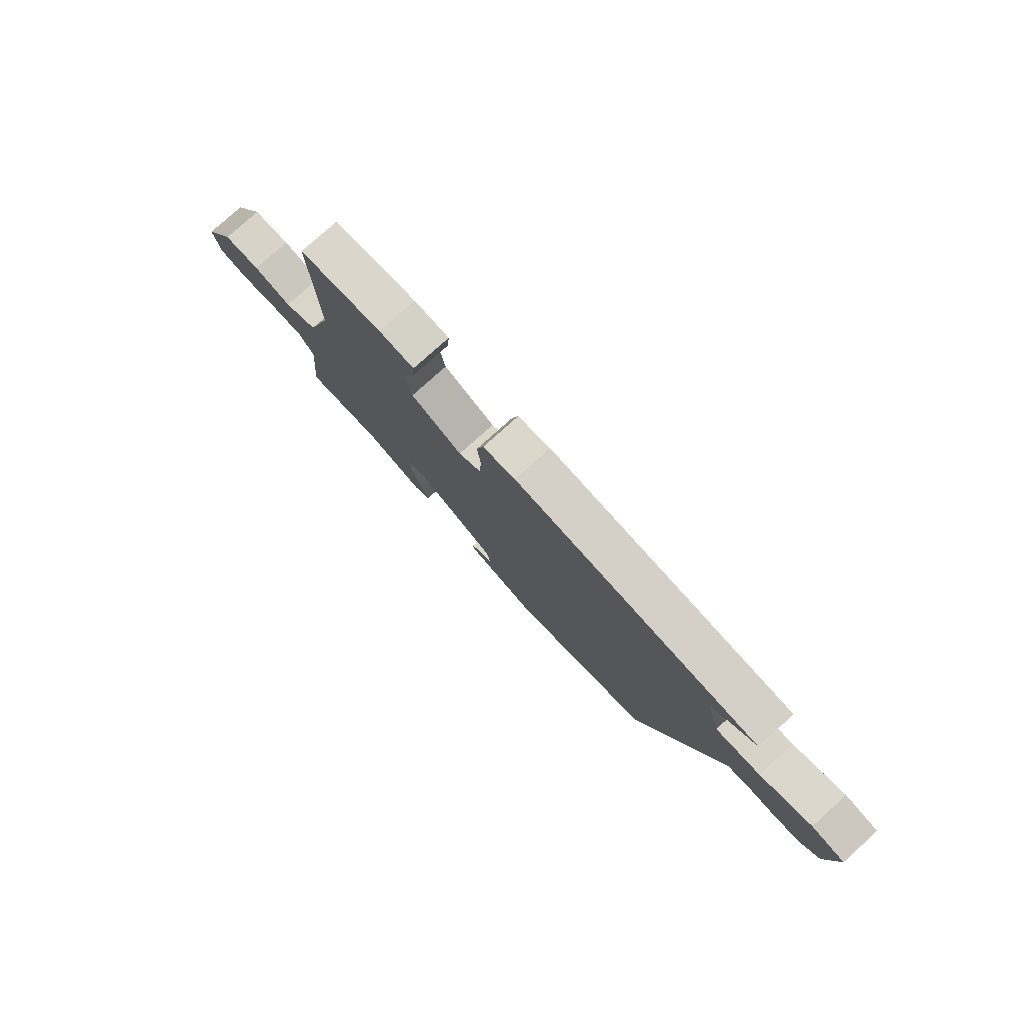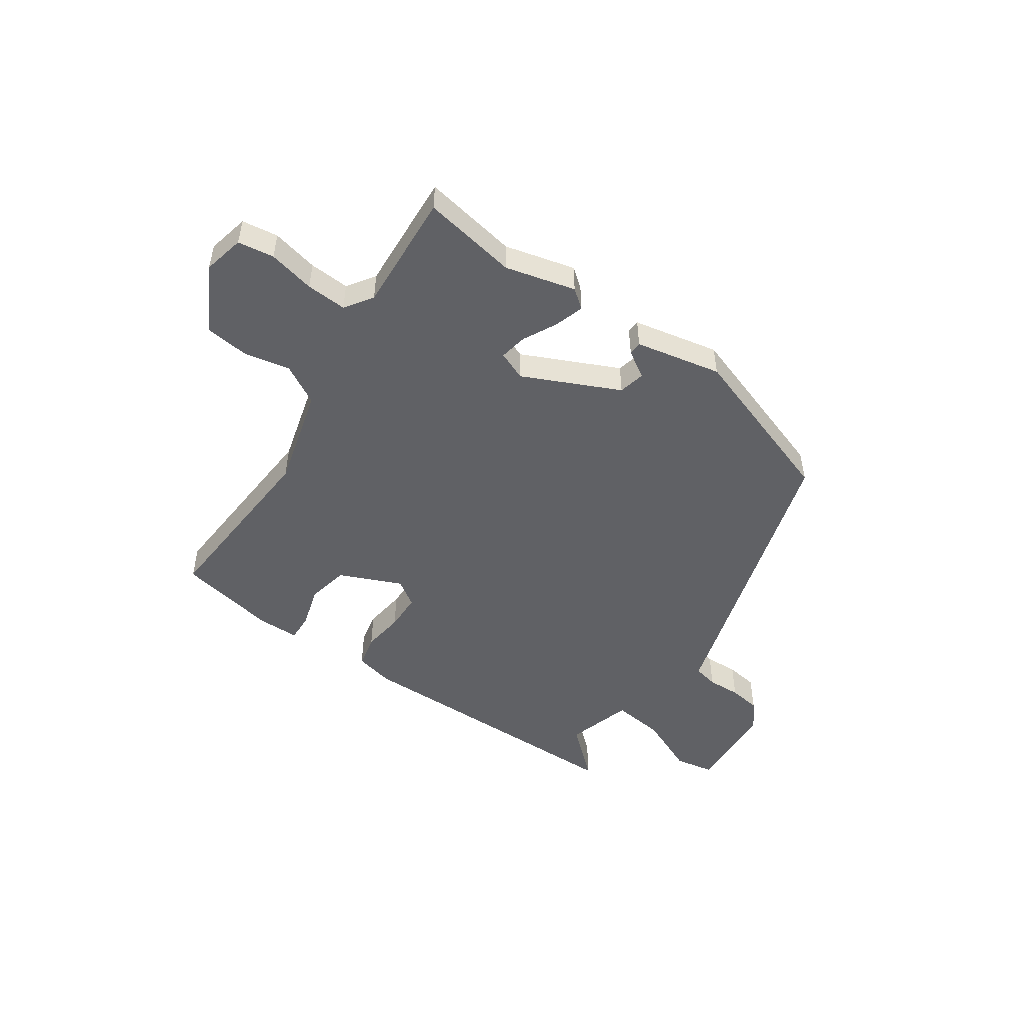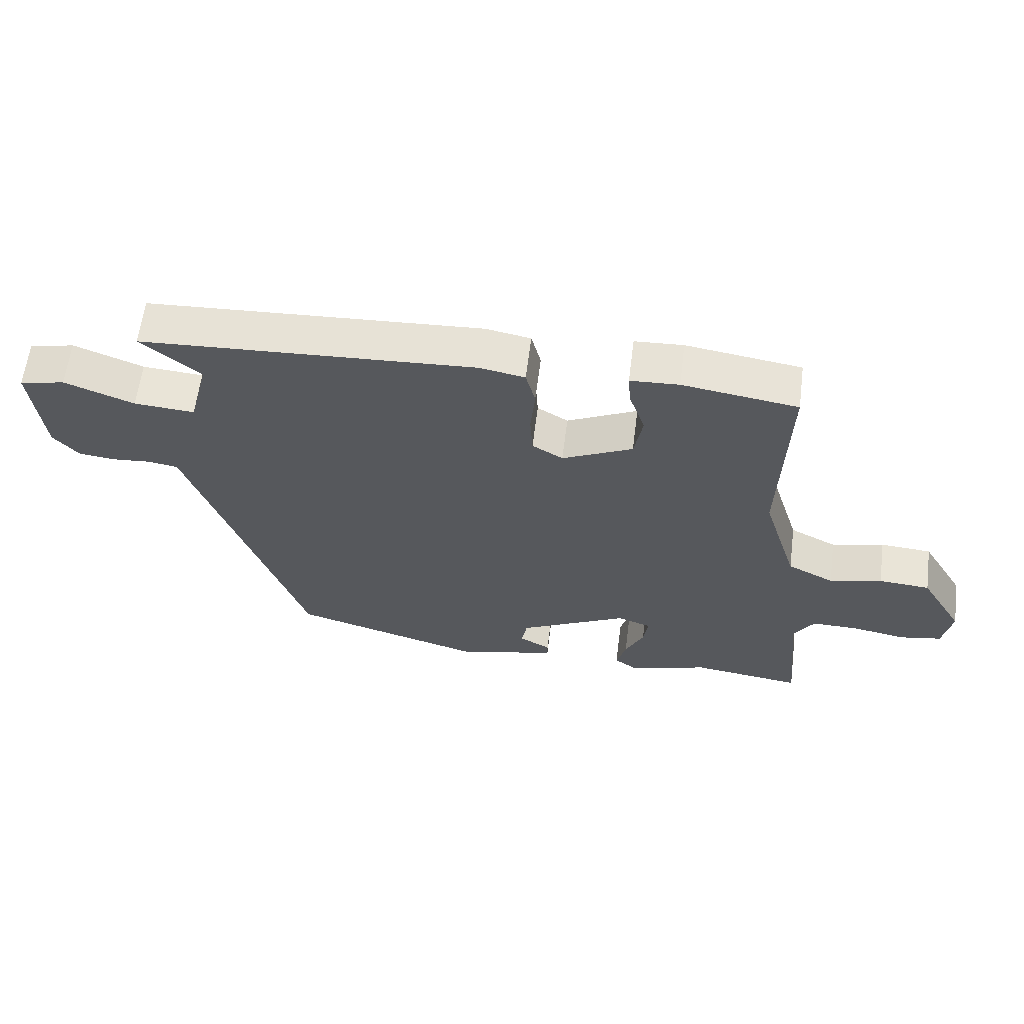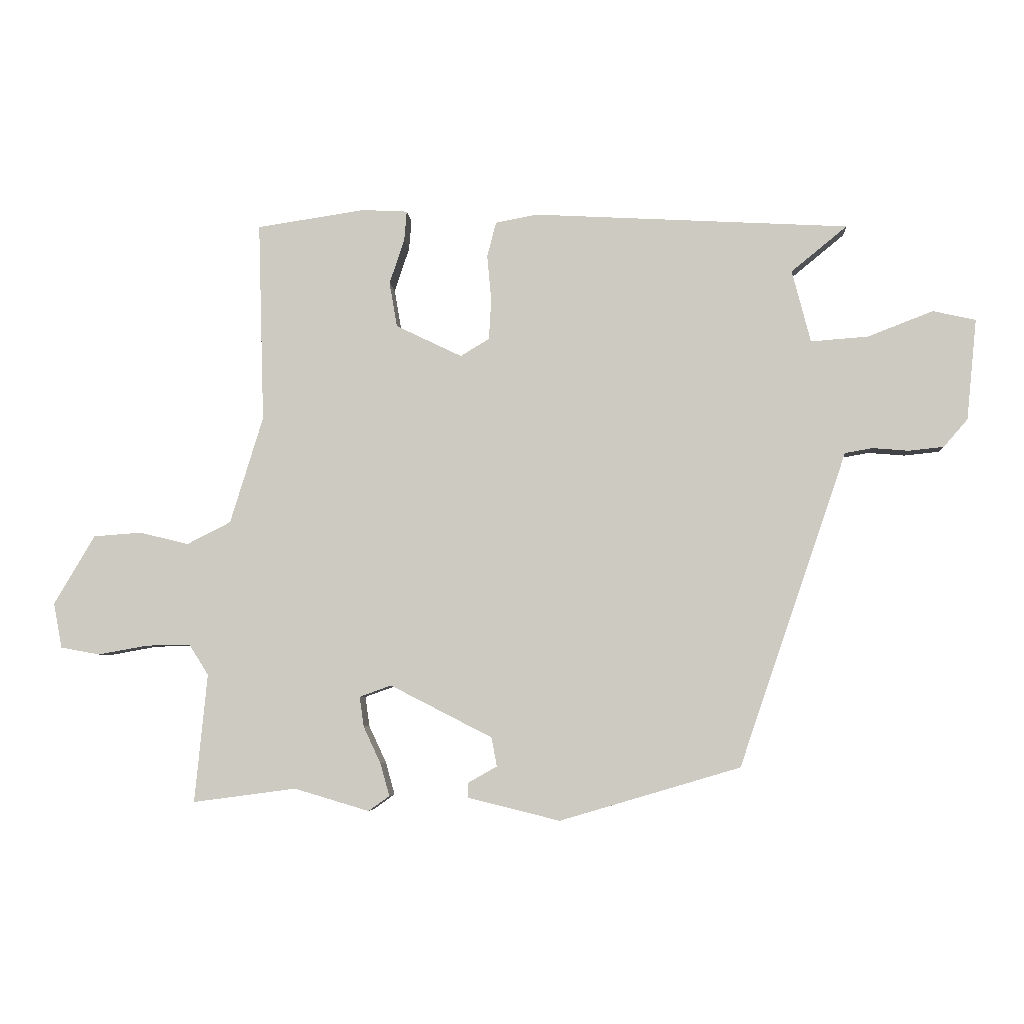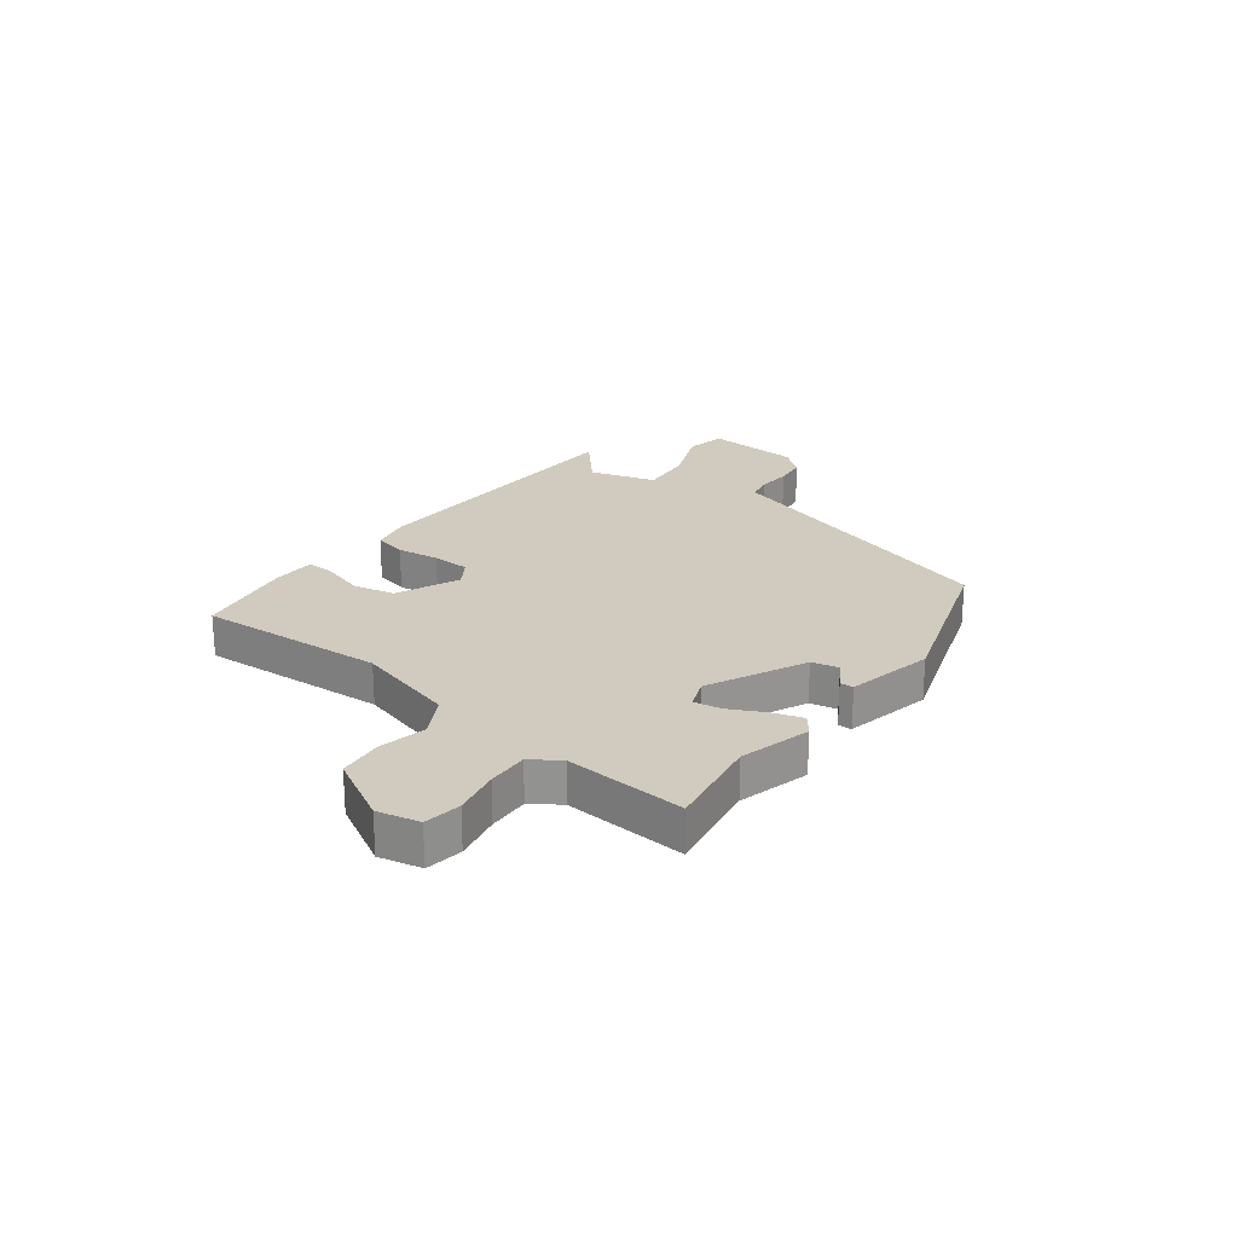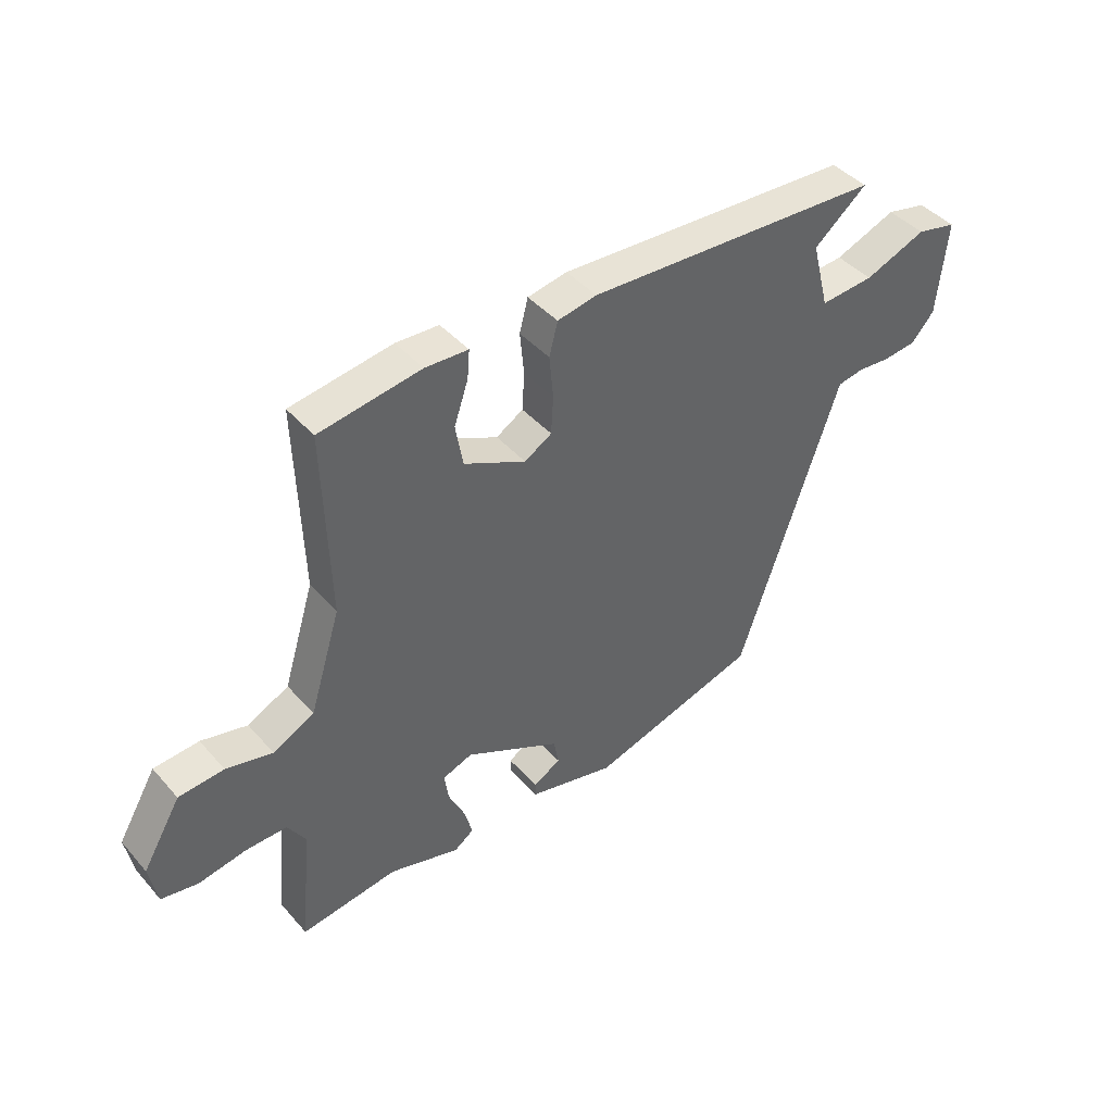
<metadata>
{"format":"obj","ext":"obj","renderer":"f3d","projection":"perspective","resolution":1024,"background":"white","views":[{"elev":78.2,"azim":-132.1,"up":"+Z"},{"elev":-49.8,"azim":143.2,"up":"+Y"},{"elev":61.7,"azim":7.2,"up":"+Z"},{"elev":-5.1,"azim":-175.9,"up":"+Z"},{"elev":23.3,"azim":125.5,"up":"+Y"},{"elev":42.9,"azim":142.3,"up":"+Z"}]}
</metadata>
<code>
v 0.562 0.07 -0.508
v 0.39 0.07 -0.485
v 0.265 0.07 -0.522
v 0.23 0.07 -0.497
v 0.245 0.07 -0.443
v 0.274 0.07 -0.381
v 0.281 0.07 -0.331
v 0.228 0.07 -0.312
v 0.058 0.07 -0.399
v 0.049 0.07 -0.447
v 0.098 0.07 -0.475
v 0.098 0.07 -0.499
v -0.056 0.07 -0.537
v -0.357 0.07 -0.448
v -0.52 0.07 0.028
v -0.536 0.07 0.076
v -0.582 0.07 0.084
v -0.642 0.07 0.079
v -0.7 0.07 0.085
v -0.74 0.07 0.131
v -0.757 0.07 0.299
v -0.686 0.07 0.315
v -0.577 0.07 0.273
v -0.482 0.07 0.266
v -0.451 0.07 0.386
v -0.544 0.07 0.462
v -0.019 0.07 0.491
v 0.051 0.07 0.478
v 0.066 0.07 0.42
v 0.059 0.07 0.344
v 0.063 0.07 0.277
v 0.111 0.07 0.248
v 0.221 0.07 0.301
v 0.234 0.07 0.376
v 0.209 0.07 0.45
v 0.205 0.07 0.5
v 0.281 0.07 0.504
v 0.461 0.07 0.477
v 0.451 0.07 0.144
v 0.506 0.07 -0.034
v 0.579 0.07 -0.071
v 0.661 0.07 -0.051
v 0.741 0.07 -0.057
v 0.809 0.07 -0.172
v 0.795 0.07 -0.247
v 0.73 0.07 -0.259
v 0.646 0.07 -0.244
v 0.573 0.07 -0.243
v 0.541 0.07 -0.294
v 0.562 0 -0.508
v 0.39 0 -0.485
v 0.265 0 -0.522
v 0.23 0 -0.497
v 0.245 0 -0.443
v 0.274 0 -0.381
v 0.281 0 -0.331
v 0.228 0 -0.312
v 0.058 0 -0.399
v 0.049 0 -0.447
v 0.098 0 -0.475
v 0.098 0 -0.499
v -0.056 0 -0.537
v -0.357 0 -0.448
v -0.52 0 0.028
v -0.536 0 0.076
v -0.582 0 0.084
v -0.642 0 0.079
v -0.7 0 0.085
v -0.74 0 0.131
v -0.757 0 0.299
v -0.686 0 0.315
v -0.577 0 0.273
v -0.482 0 0.266
v -0.451 0 0.386
v -0.544 0 0.462
v -0.019 0 0.491
v 0.051 0 0.478
v 0.066 0 0.42
v 0.059 0 0.344
v 0.063 0 0.277
v 0.111 0 0.248
v 0.221 0 0.301
v 0.234 0 0.376
v 0.209 0 0.45
v 0.205 0 0.5
v 0.281 0 0.504
v 0.461 0 0.477
v 0.451 0 0.144
v 0.506 0 -0.034
v 0.579 0 -0.071
v 0.661 0 -0.051
v 0.741 0 -0.057
v 0.809 0 -0.172
v 0.795 0 -0.247
v 0.73 0 -0.259
v 0.646 0 -0.244
v 0.573 0 -0.243
v 0.541 0 -0.294
f 44 45 46 47
f 44 47 48
f 41 42 43 44
f 41 44 48
f 40 41 48 49
f 36 37 38 39
f 34 35 36 39
f 33 34 39 40
f 32 33 40 49
f 27 28 29 30
f 25 26 27 30
f 24 25 30 31
f 20 21 22 23
f 20 23 24
f 17 18 19 20
f 16 17 20 24
f 10 11 12 13
f 9 10 13 14
f 8 9 14 15
f 3 4 5 6
f 2 3 6 7
f 1 2 7
f 49 1 7
f 24 31 32 49
f 15 16 24 49
f 7 8 15 49
f 96 95 94 93
f 97 96 93
f 93 92 91 90
f 97 93 90
f 98 97 90 89
f 88 87 86 85
f 88 85 84 83
f 89 88 83 82
f 98 89 82 81
f 79 78 77 76
f 79 76 75 74
f 80 79 74 73
f 72 71 70 69
f 73 72 69
f 69 68 67 66
f 73 69 66 65
f 62 61 60 59
f 63 62 59 58
f 64 63 58 57
f 55 54 53 52
f 56 55 52 51
f 56 51 50
f 56 50 98
f 98 81 80 73
f 98 73 65 64
f 98 64 57 56
f 1 50 51 2
f 2 51 52 3
f 3 52 53 4
f 4 53 54 5
f 5 54 55 6
f 6 55 56 7
f 7 56 57 8
f 8 57 58 9
f 9 58 59 10
f 10 59 60 11
f 11 60 61 12
f 12 61 62 13
f 13 62 63 14
f 14 63 64 15
f 15 64 65 16
f 16 65 66 17
f 17 66 67 18
f 18 67 68 19
f 19 68 69 20
f 20 69 70 21
f 21 70 71 22
f 22 71 72 23
f 23 72 73 24
f 24 73 74 25
f 25 74 75 26
f 26 75 76 27
f 27 76 77 28
f 28 77 78 29
f 29 78 79 30
f 30 79 80 31
f 31 80 81 32
f 32 81 82 33
f 33 82 83 34
f 34 83 84 35
f 35 84 85 36
f 36 85 86 37
f 37 86 87 38
f 38 87 88 39
f 39 88 89 40
f 40 89 90 41
f 41 90 91 42
f 42 91 92 43
f 43 92 93 44
f 44 93 94 45
f 45 94 95 46
f 46 95 96 47
f 47 96 97 48
f 48 97 98 49
f 49 98 50 1

</code>
